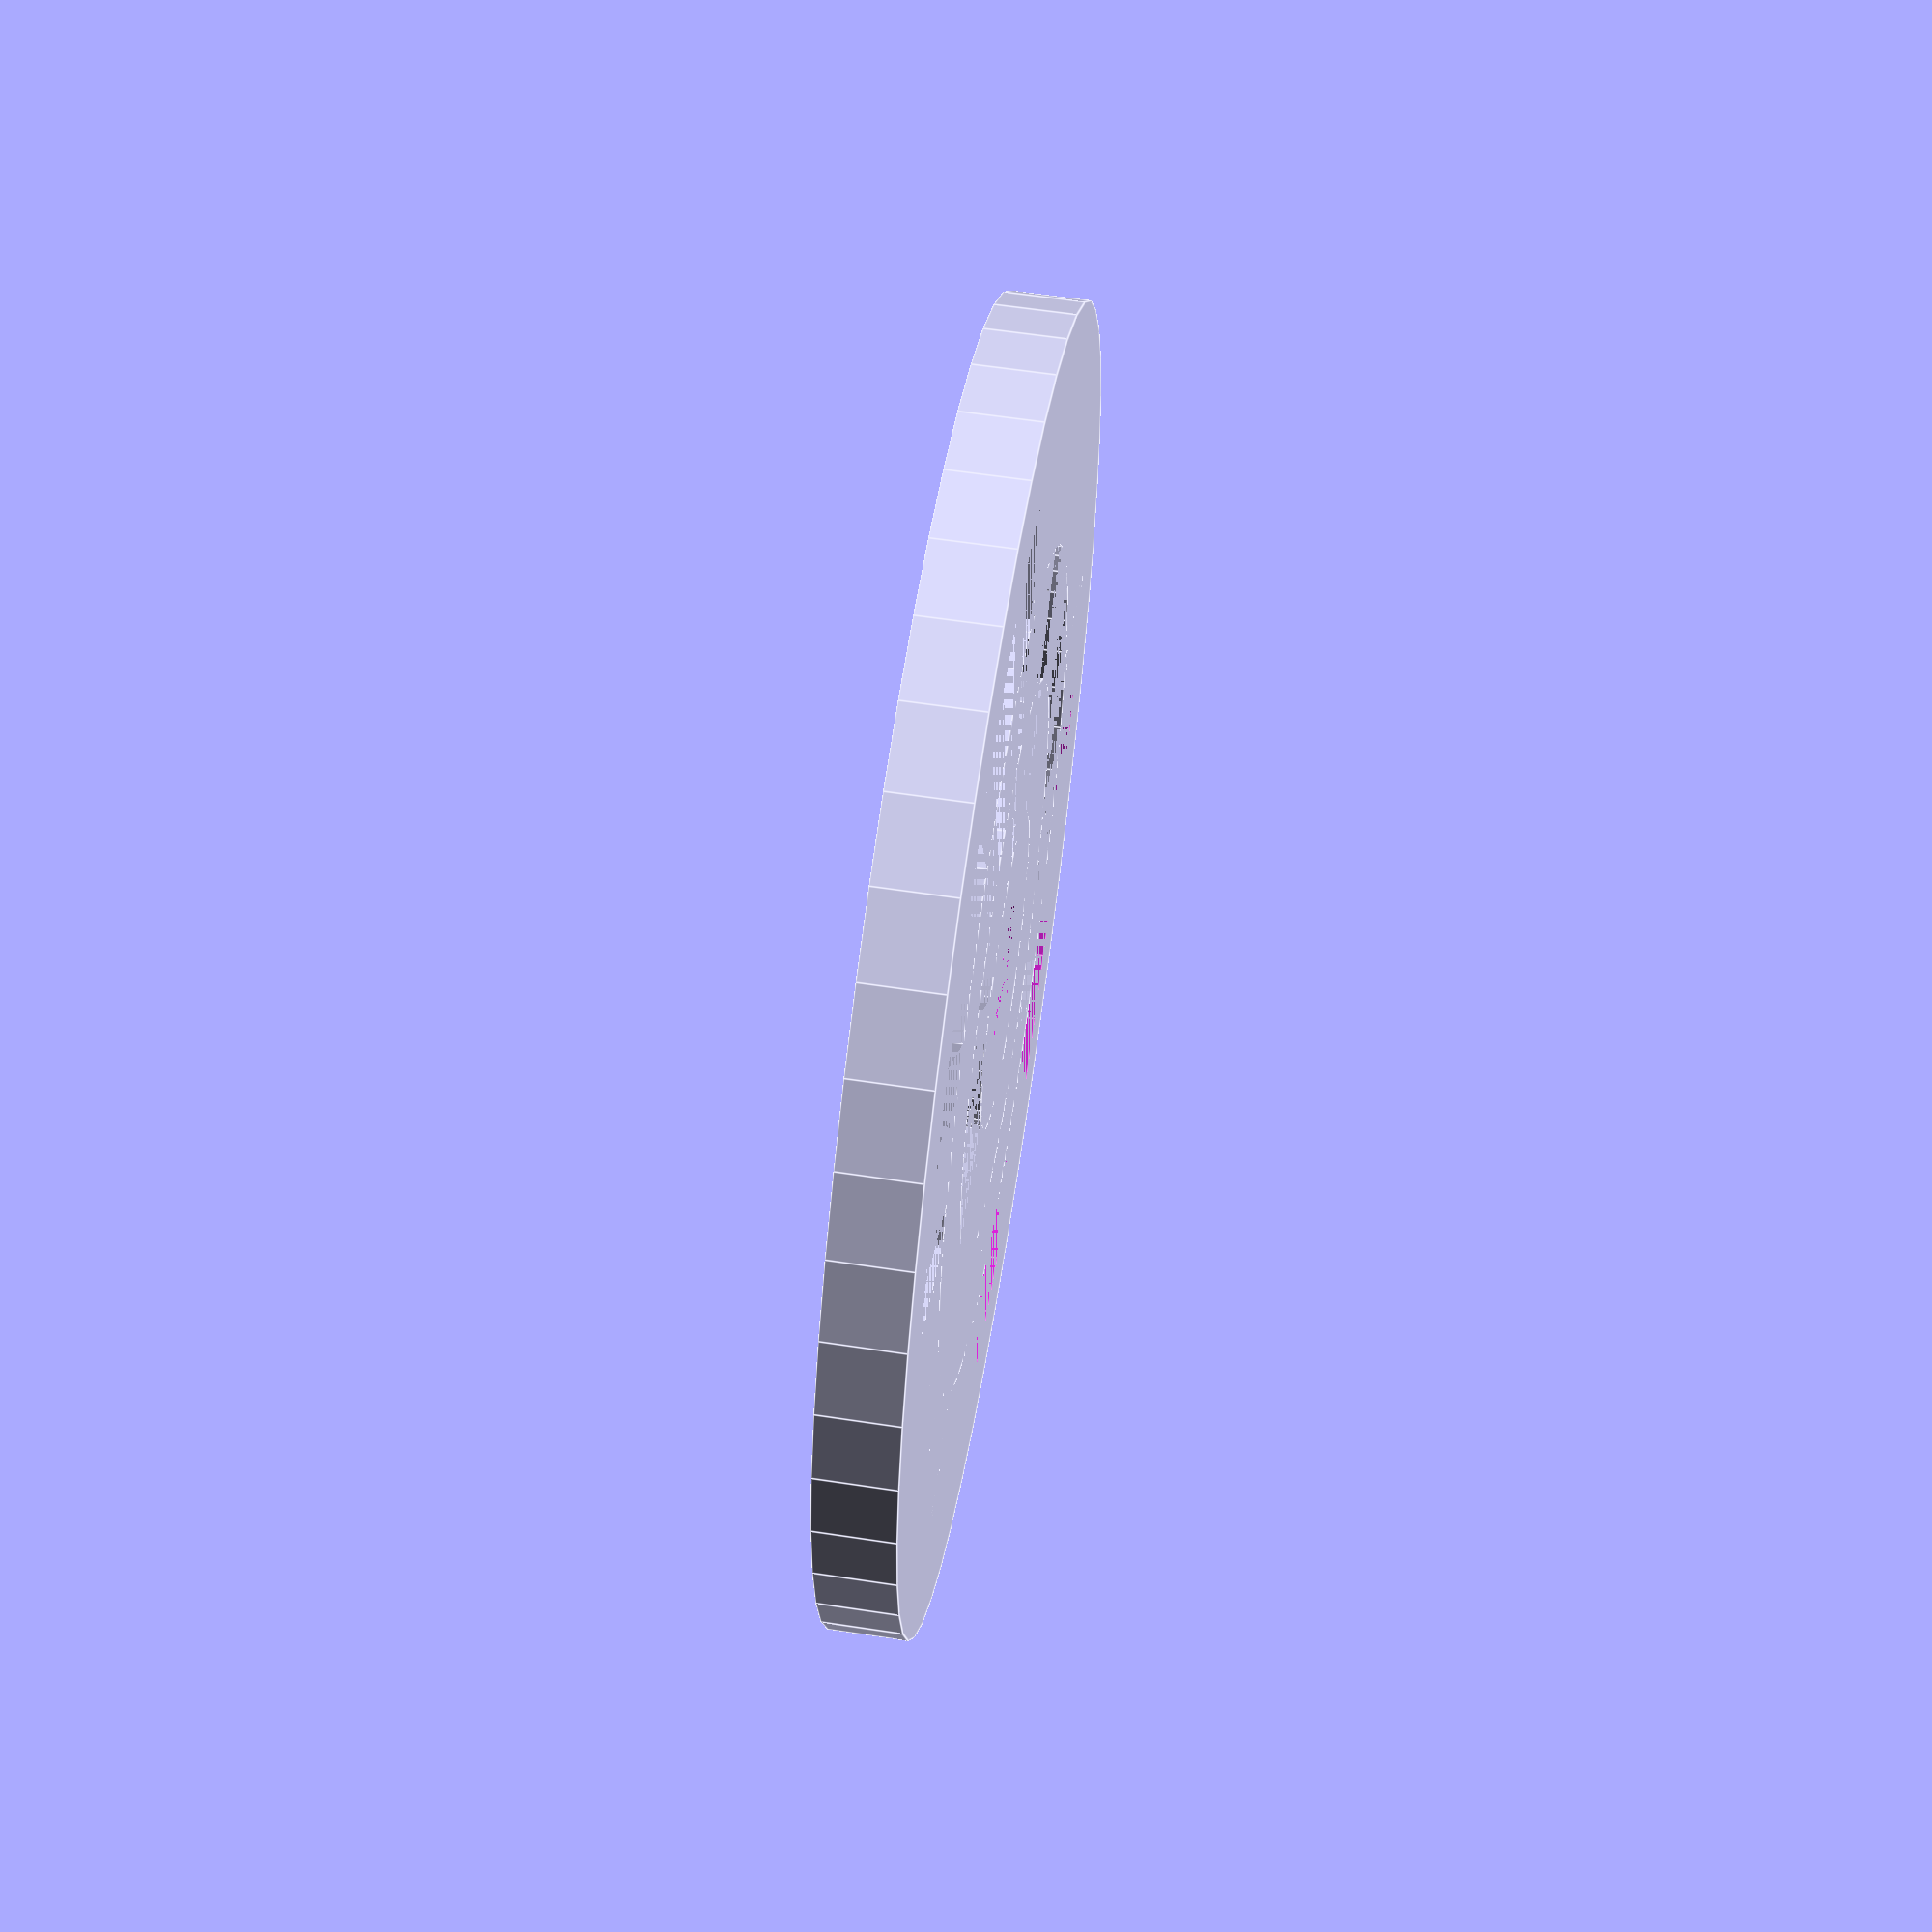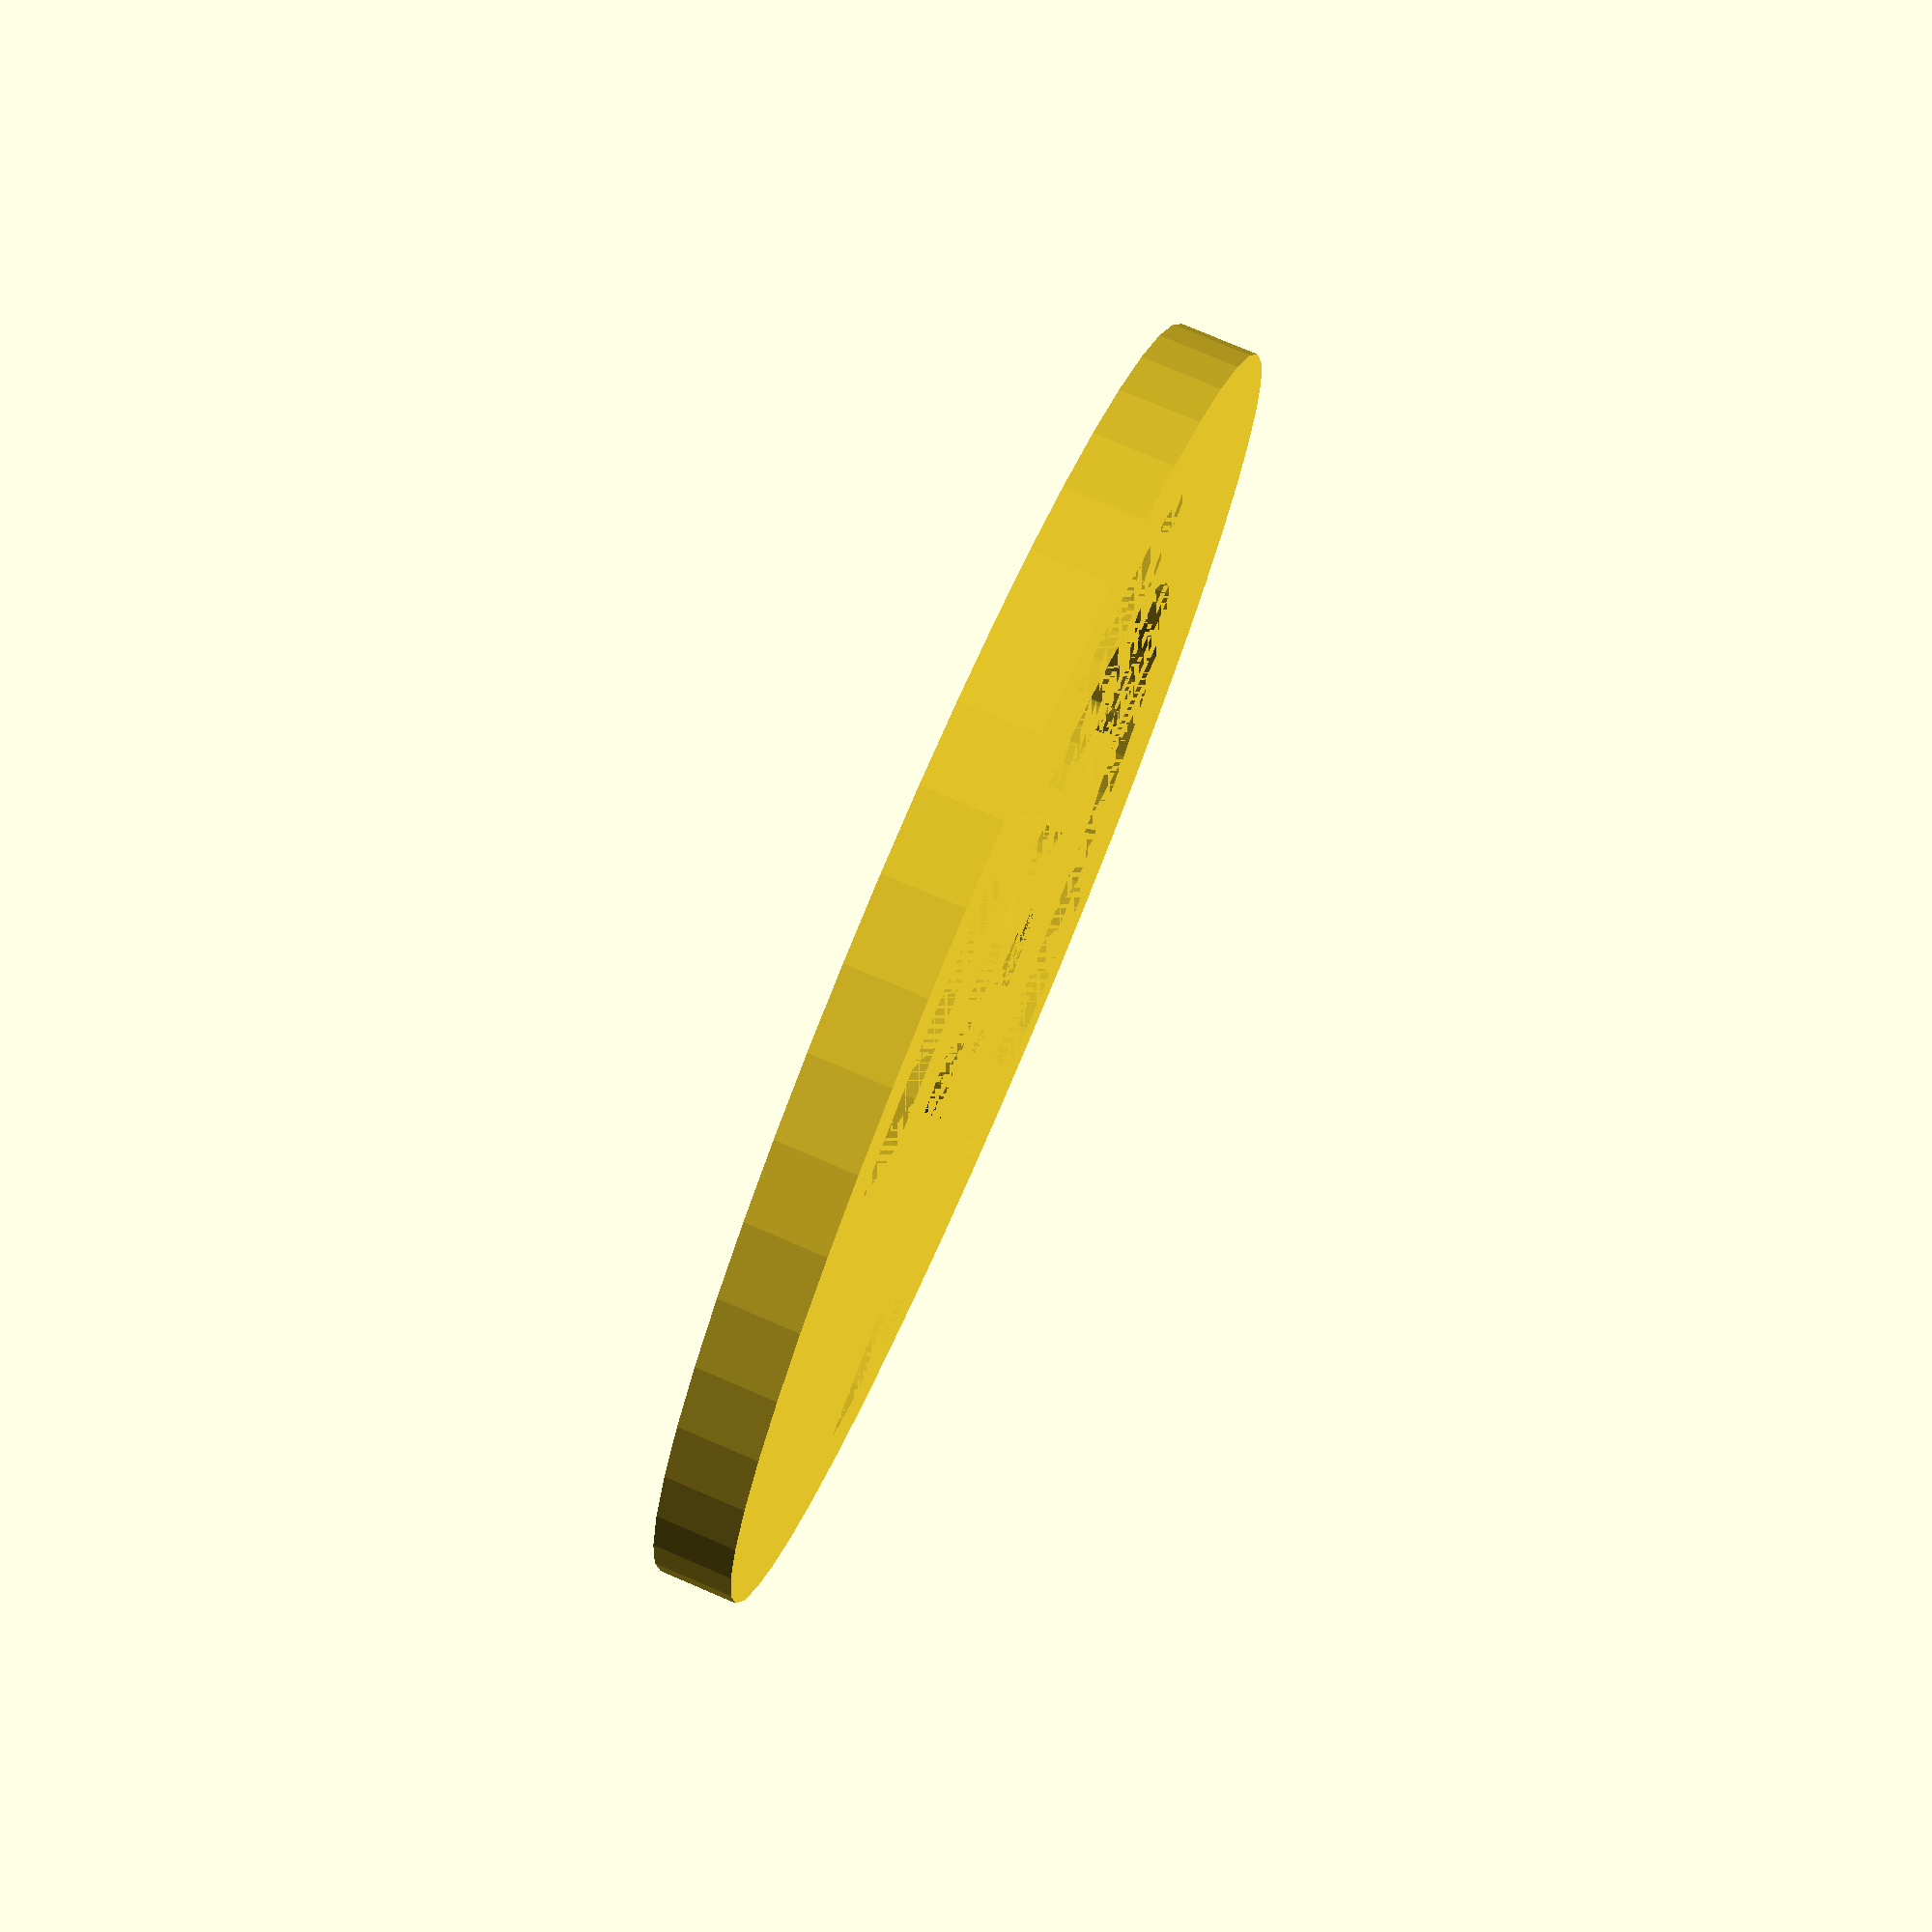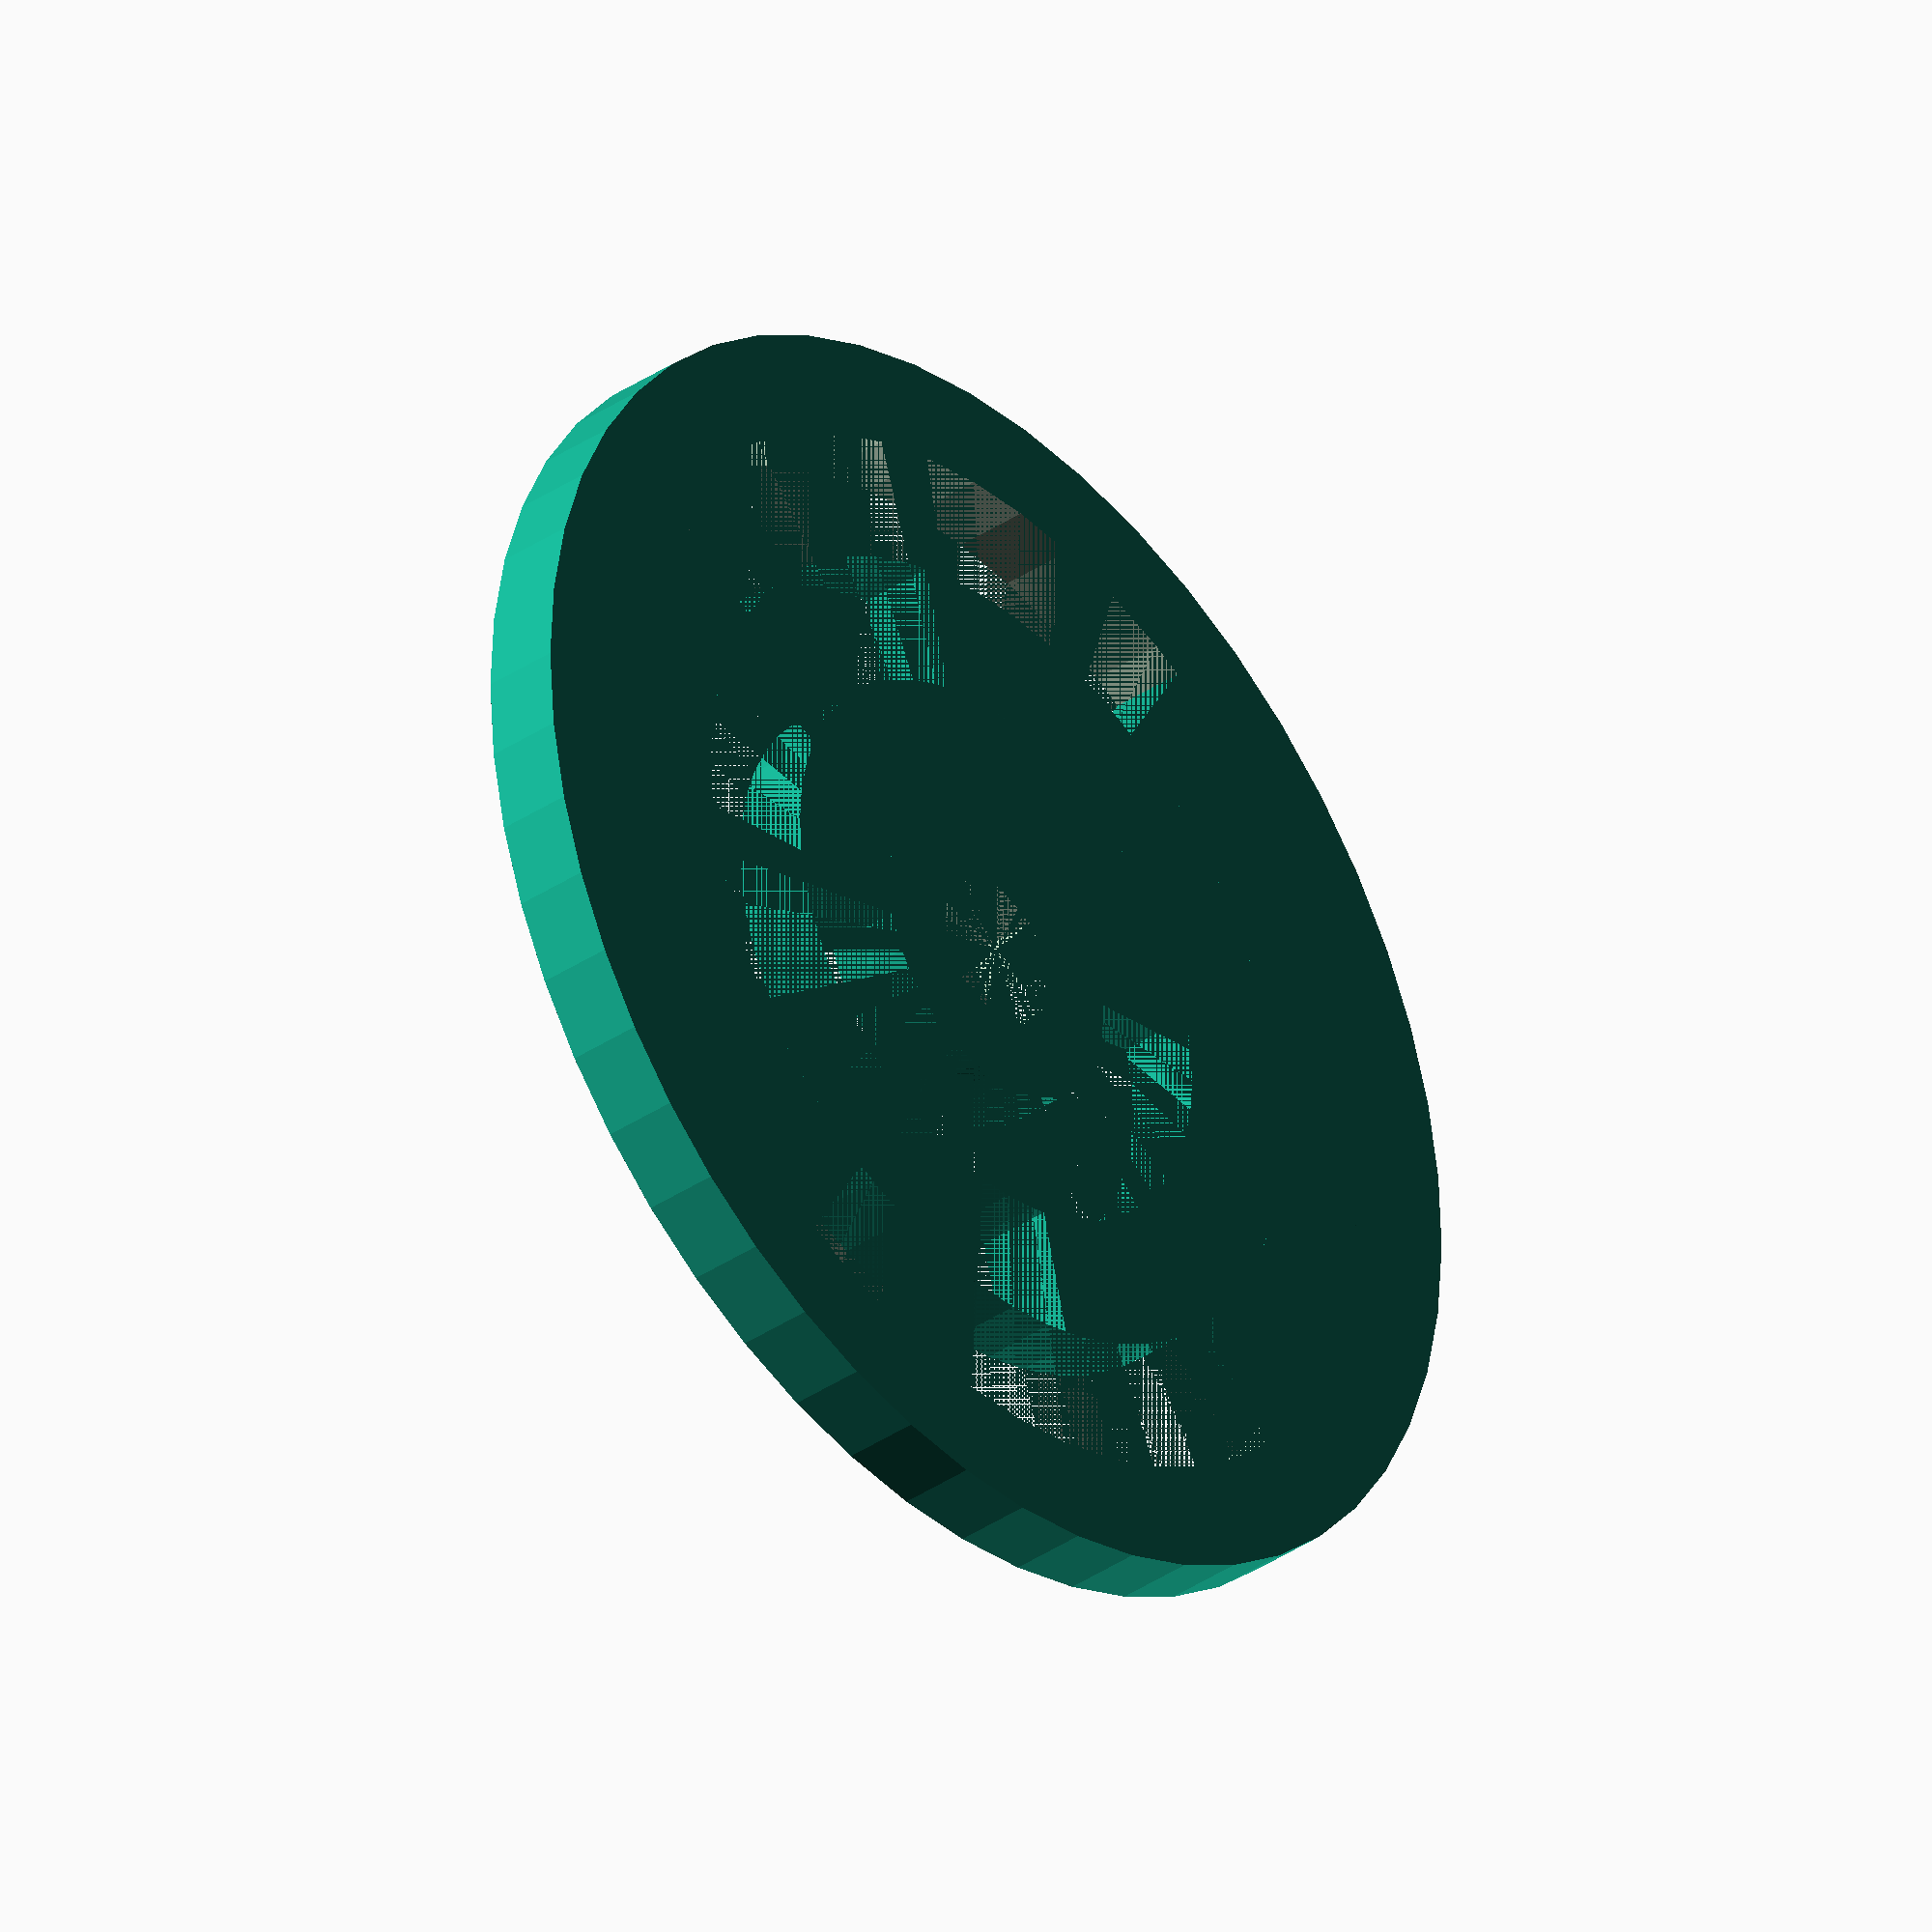
<openscad>
overall_height = 3;

//Encoder
encoder_width = 50;

//Center row
center_width = 12;
axle_diameter = 6;

//Inner row
inner_width = 22;

//Middle row
middle_width = 32;

//Outer row
outer_width = 42;

module encoder(width, height) {
    difference() {
        translate([width/2, width/2]) cylinder(h=height, r1=width/2, r2=width/2, $fn=50);
        translate([width/2, width/2])
            cylinder(h=height, r1=axle_diameter/2, r2=axle_diameter/2);
    }
}

module center_row(width, height) {
    difference() {
        cylinder(h=height, r1=width/2, r2=width/2, $fn=50);
        cylinder(h=height, r1=axle_diameter/2, r2=axle_diameter/2);
    }
}

module inner_row(width, height) {
    difference() {        
        cylinder(h=height, r1=width/2, r2=width/2, $fn=50);
        translate([-width/2, 0]) cube([width, width/2, height]);
        union() {
            cylinder(h=height, r1=center_width/2, r2=center_width/2, $fn=50);
        }
    }
}

module middle_row(width, height) {
    difference() {        
        cylinder(h=height, r1=width/2, r2=width/2, $fn=50);
        rotate([0,0,-90]) translate([-width/2, 0]) cube([width, width/2, height]); 
        union() {
            cylinder(h=height, r1=inner_width/2, r2=inner_width/2, $fn=50);
        }     
    }
}

module outer_row(width, height) {
    difference() {
        cylinder(h=height, r1=width/2, r2=width/2, $fn=50);
        for(a=[0:1:360]) { 
            if(!(a >= 45 && a <= 135) && !(a >= 225 && a <= 315)) {
                rotate([0,0,a]) cube([width/2, 1, height]);
            }             
        }
        union() {
            cylinder(h=height, r1=middle_width/2, r2=middle_width/2, $fn=50);
        }
    }
}

union() {
    difference() {
        //Encoder disk
        encoder(encoder_width, overall_height);
        //Inner row
        translate([encoder_width/2, encoder_width/2]) inner_row(inner_width, overall_height);
        //Middle row
        translate([encoder_width/2, encoder_width/2]) middle_row(middle_width, overall_height);
        //Outer row
        translate([encoder_width/2, encoder_width/2]) outer_row(outer_width, overall_height);
    }
    //Center
    translate([encoder_width/2, encoder_width/2]) center_row(center_width, overall_height);
}

</openscad>
<views>
elev=120.5 azim=338.3 roll=261.1 proj=p view=edges
elev=282.9 azim=190.0 roll=293.2 proj=p view=wireframe
elev=216.2 azim=165.8 roll=228.3 proj=o view=solid
</views>
